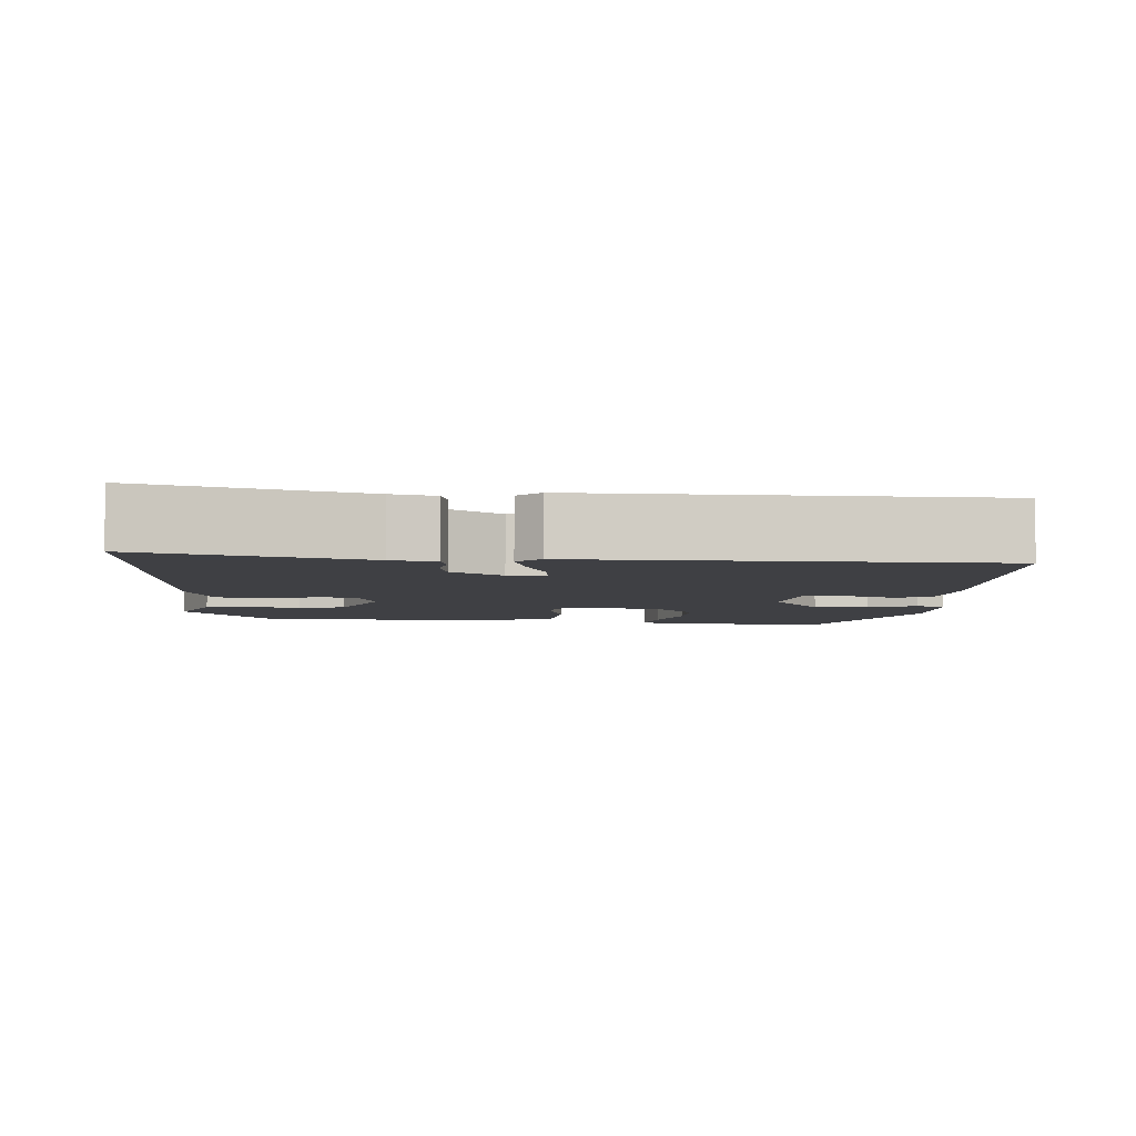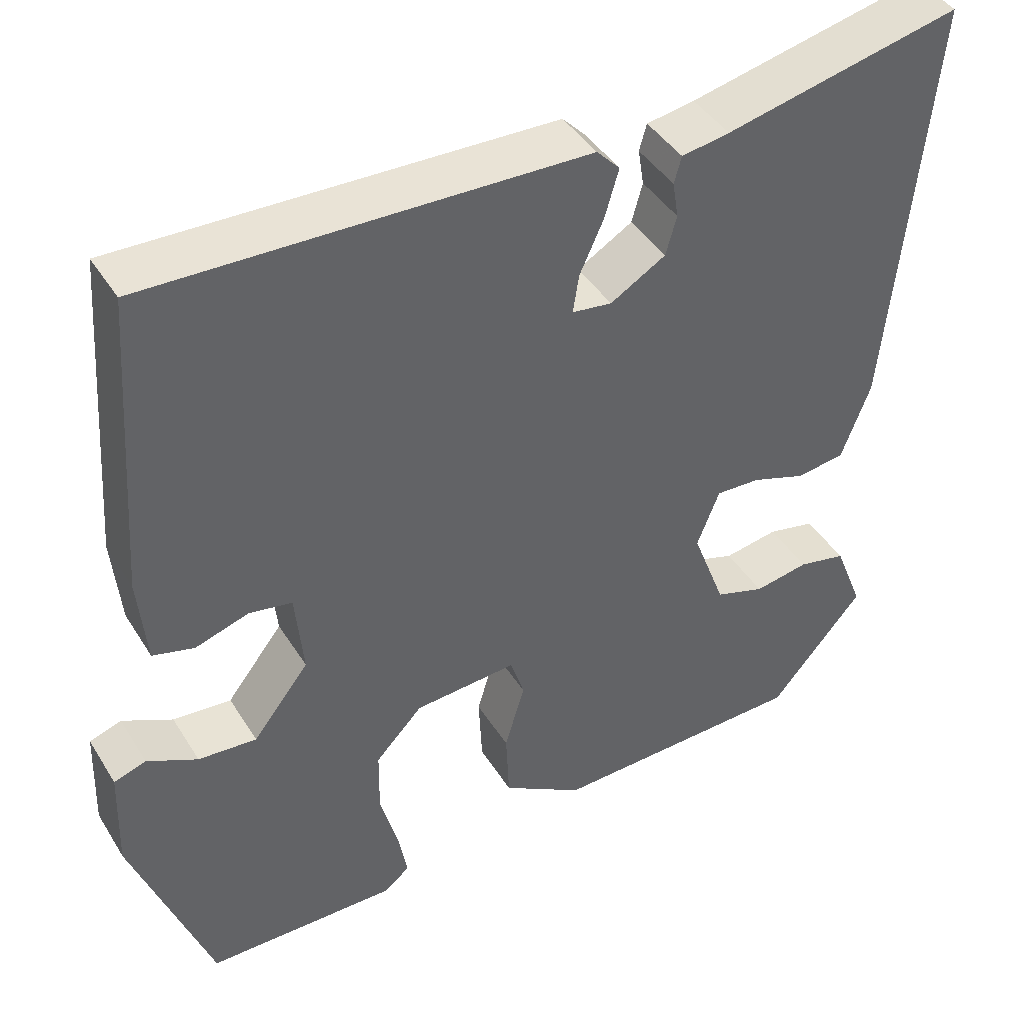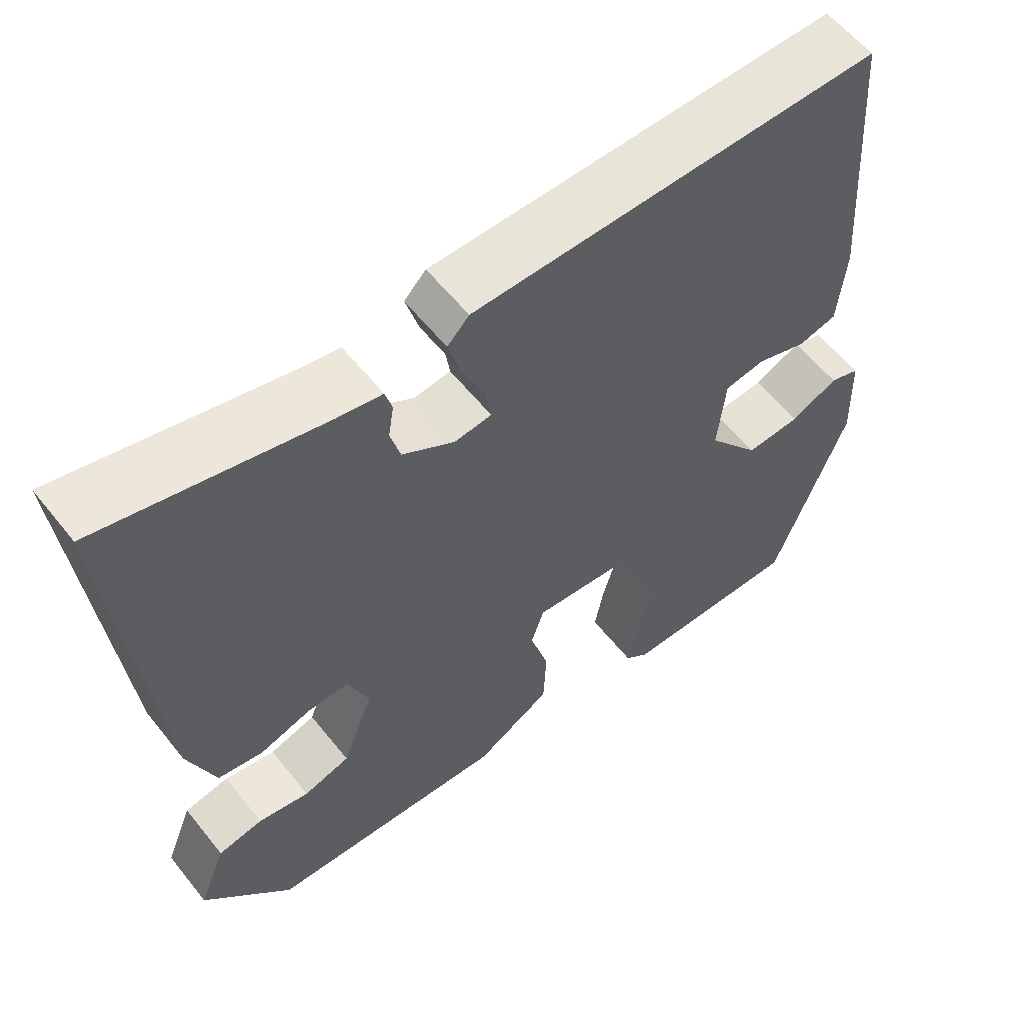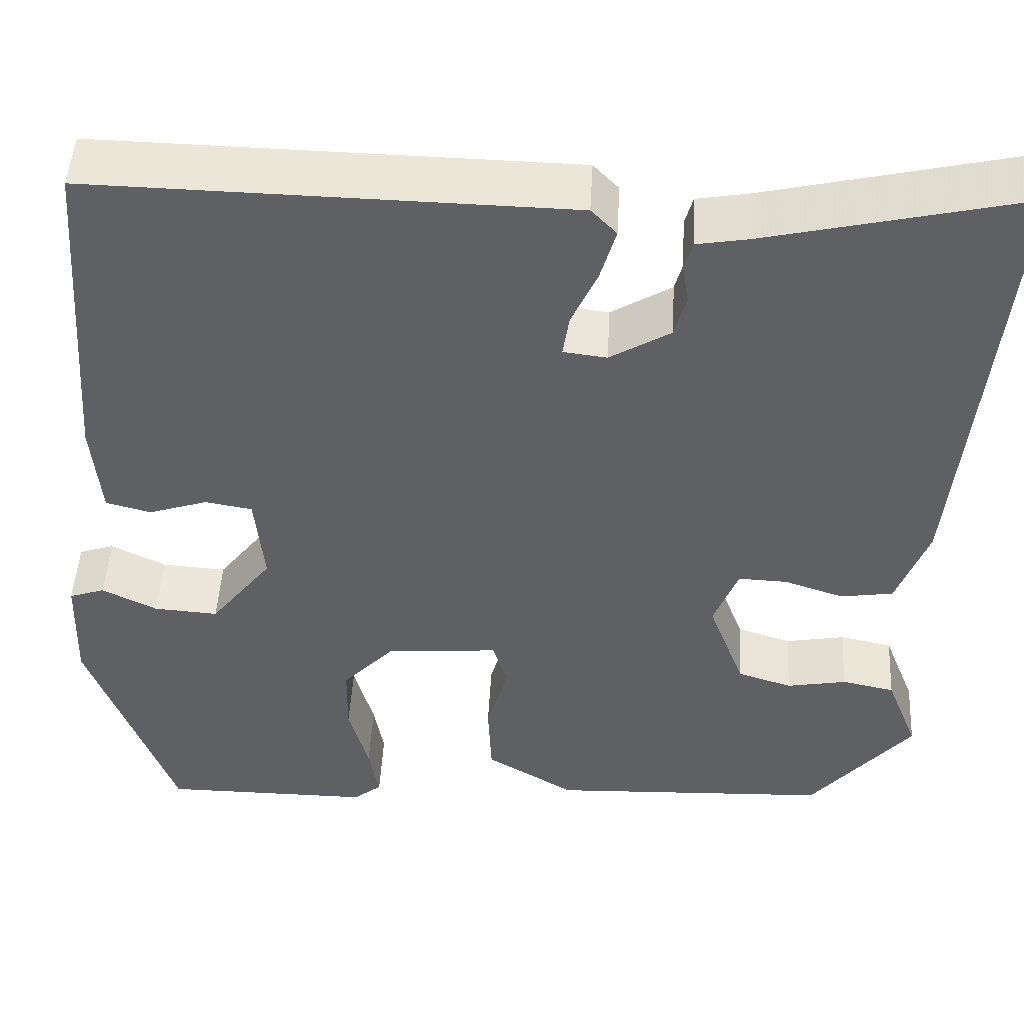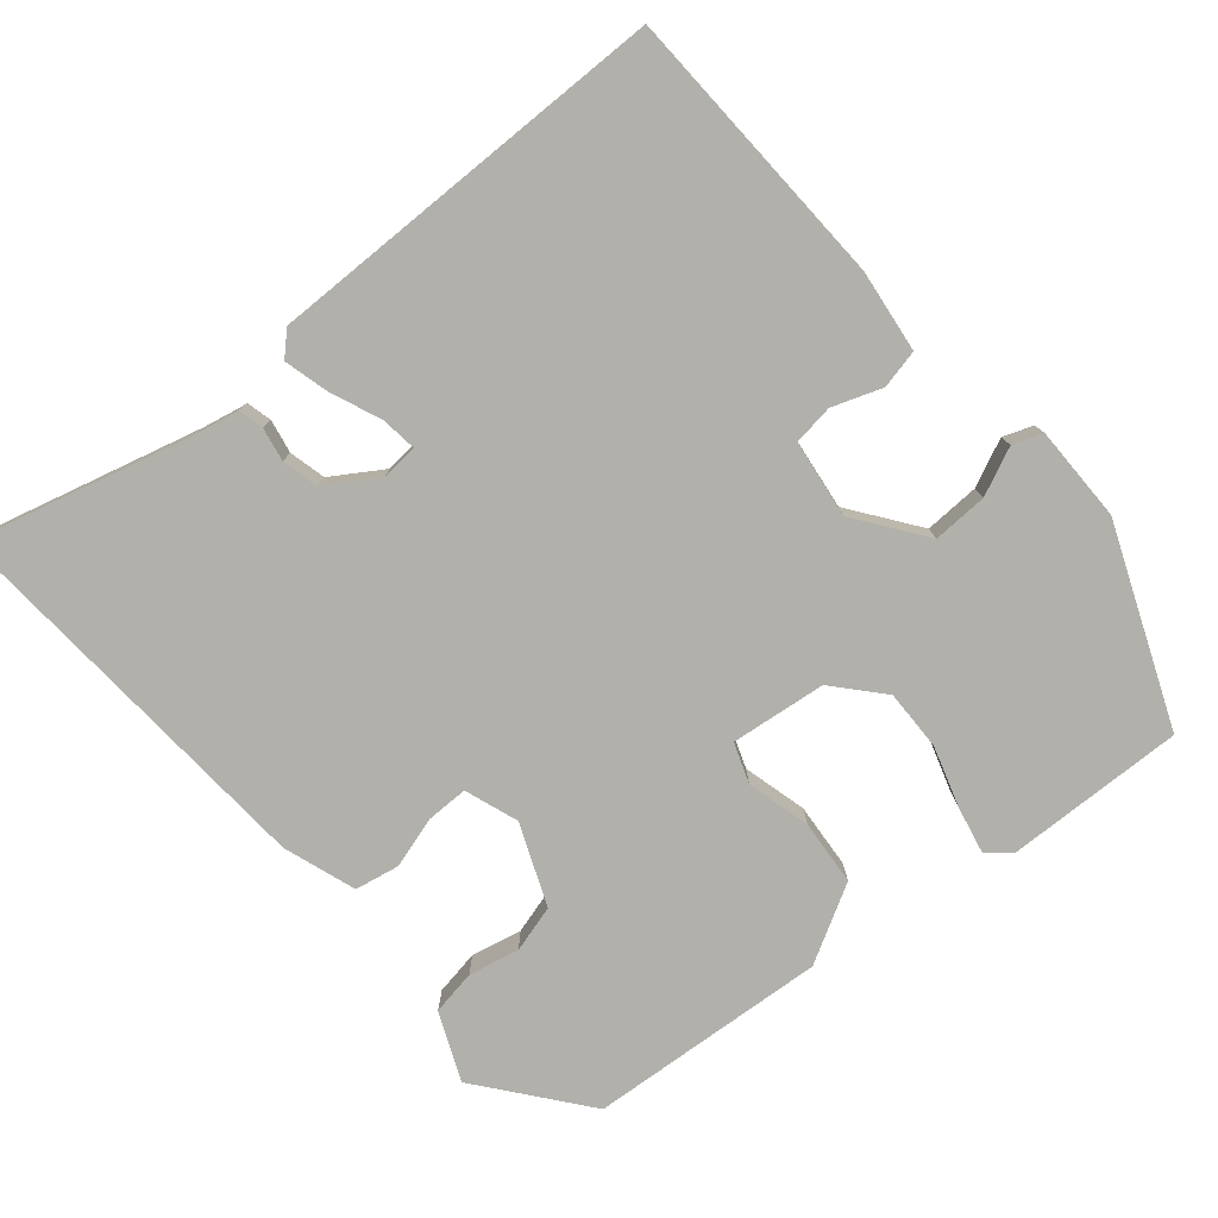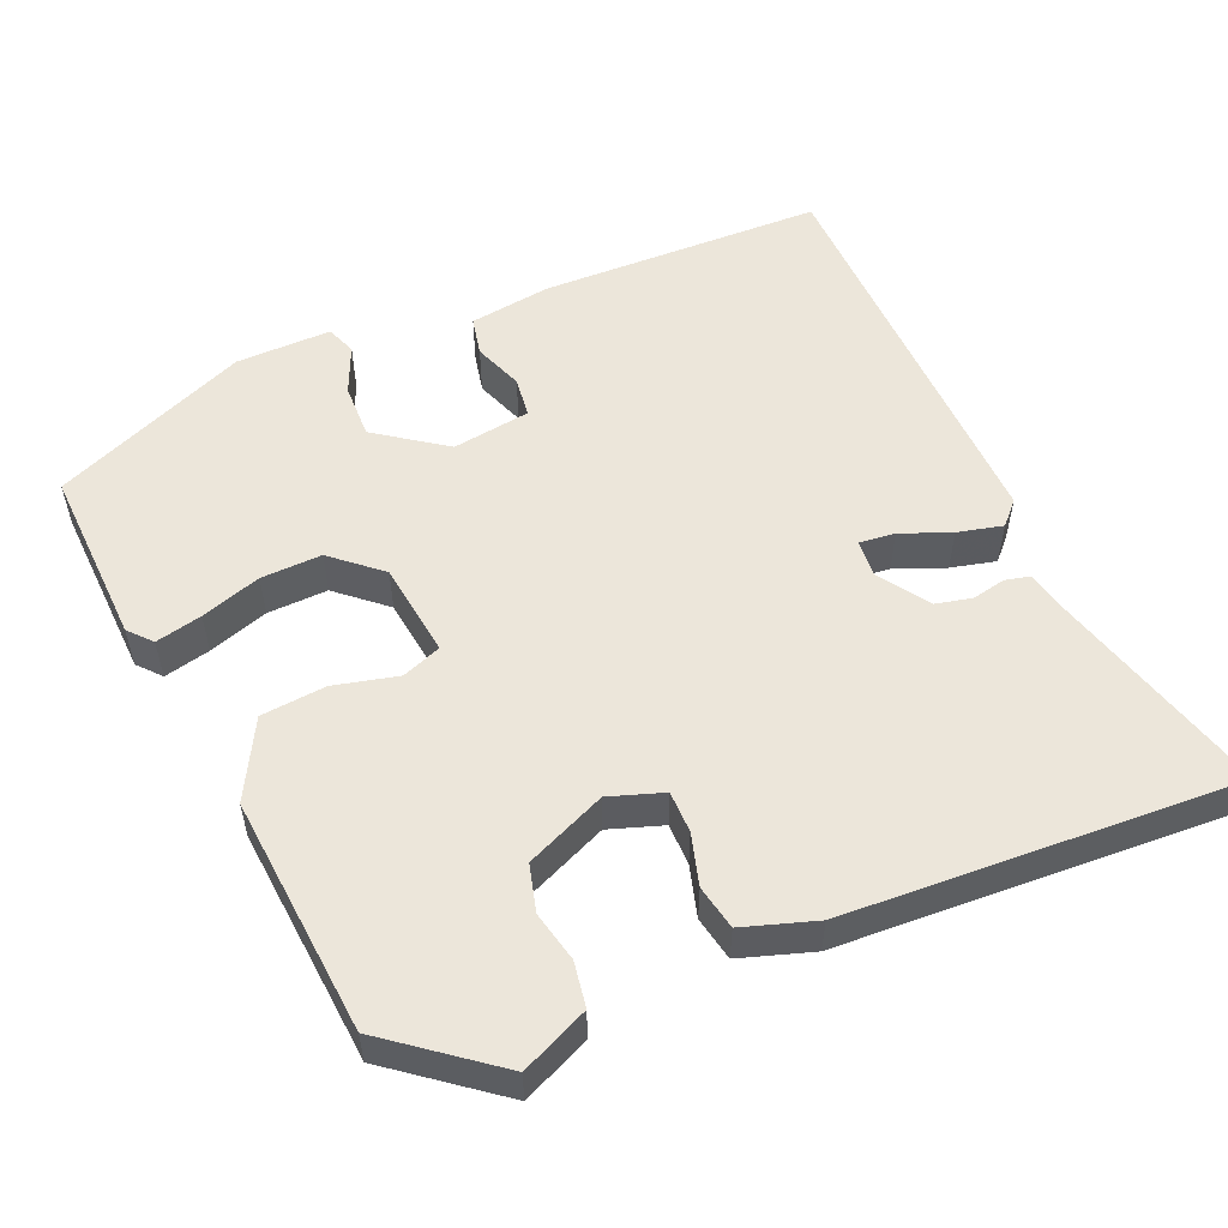
<metadata>
{"format":"obj","ext":"obj","renderer":"f3d","projection":"perspective","resolution":1024,"background":"white","views":[{"elev":-5.1,"azim":-6.3,"up":"+Y"},{"elev":42.3,"azim":150.6,"up":"+Z"},{"elev":58.4,"azim":-38.2,"up":"+Z"},{"elev":47.7,"azim":-176.9,"up":"+Z"},{"elev":-78.5,"azim":38.2,"up":"+Y"},{"elev":54.4,"azim":-115.8,"up":"+Y"}]}
</metadata>
<code>
v -0.372 0.07 -0.447
v -0.485 0.07 -0.314
v -0.45 0.07 -0.225
v -0.392 0.07 -0.213
v -0.326 0.07 -0.225
v -0.266 0.07 -0.206
v -0.226 0.07 -0.1
v -0.253 0.07 -0.031
v -0.307 0.07 -0.033
v -0.373 0.07 -0.055
v -0.431 0.07 -0.046
v -0.466 0.07 0.047
v -0.516 0.07 0.554
v -0.231 0.07 0.489
v -0.173 0.07 0.479
v -0.164 0.07 0.447
v -0.171 0.07 0.403
v -0.158 0.07 0.356
v -0.091 0.07 0.316
v -0.043 0.07 0.322
v -0.05 0.07 0.368
v -0.079 0.07 0.432
v -0.096 0.07 0.49
v -0.068 0.07 0.519
v 0.458 0.07 0.53
v 0.484 0.07 0.163
v 0.474 0.07 0.056
v 0.424 0.07 0.043
v 0.359 0.07 0.064
v 0.307 0.07 0.055
v 0.297 0.07 -0.047
v 0.365 0.07 -0.134
v 0.436 0.07 -0.129
v 0.497 0.07 -0.099
v 0.536 0.07 -0.112
v 0.54 0.07 -0.236
v 0.445 0.07 -0.494
v 0.213 0.07 -0.495
v 0.182 0.07 -0.47
v 0.193 0.07 -0.409
v 0.215 0.07 -0.33
v 0.214 0.07 -0.251
v 0.157 0.07 -0.191
v 0.033 0.07 -0.181
v 0.016 0.07 -0.233
v 0.04 0.07 -0.315
v 0.036 0.07 -0.4
v -0.062 0.07 -0.459
v -0.372 0 -0.447
v -0.485 0 -0.314
v -0.45 0 -0.225
v -0.392 0 -0.213
v -0.326 0 -0.225
v -0.266 0 -0.206
v -0.226 0 -0.1
v -0.253 0 -0.031
v -0.307 0 -0.033
v -0.373 0 -0.055
v -0.431 0 -0.046
v -0.466 0 0.047
v -0.516 0 0.554
v -0.231 0 0.489
v -0.173 0 0.479
v -0.164 0 0.447
v -0.171 0 0.403
v -0.158 0 0.356
v -0.091 0 0.316
v -0.043 0 0.322
v -0.05 0 0.368
v -0.079 0 0.432
v -0.096 0 0.49
v -0.068 0 0.519
v 0.458 0 0.53
v 0.484 0 0.163
v 0.474 0 0.056
v 0.424 0 0.043
v 0.359 0 0.064
v 0.307 0 0.055
v 0.297 0 -0.047
v 0.365 0 -0.134
v 0.436 0 -0.129
v 0.497 0 -0.099
v 0.536 0 -0.112
v 0.54 0 -0.236
v 0.445 0 -0.494
v 0.213 0 -0.495
v 0.182 0 -0.47
v 0.193 0 -0.409
v 0.215 0 -0.33
v 0.214 0 -0.251
v 0.157 0 -0.191
v 0.033 0 -0.181
v 0.016 0 -0.233
v 0.04 0 -0.315
v 0.036 0 -0.4
v -0.062 0 -0.459
f 45 46 47 48
f 44 45 48 1
f 38 39 40 41
f 36 37 38 41
f 36 41 42
f 33 34 35 36
f 32 33 36 42
f 31 32 42 43
f 26 27 28 29
f 26 29 30
f 25 26 30
f 24 25 30
f 21 22 23 24
f 20 21 24 30
f 19 20 30 31
f 14 15 16 17
f 14 17 18
f 13 14 18
f 9 10 11 12
f 8 9 12 13
f 2 3 4 5
f 44 1 2 5
f 44 5 6
f 19 31 43 44
f 8 13 18 19
f 7 8 19 44
f 6 7 44
f 96 95 94 93
f 49 96 93 92
f 89 88 87 86
f 89 86 85 84
f 90 89 84
f 84 83 82 81
f 90 84 81 80
f 91 90 80 79
f 77 76 75 74
f 78 77 74
f 78 74 73
f 78 73 72
f 72 71 70 69
f 78 72 69 68
f 79 78 68 67
f 65 64 63 62
f 66 65 62
f 66 62 61
f 60 59 58 57
f 61 60 57 56
f 53 52 51 50
f 53 50 49 92
f 54 53 92
f 92 91 79 67
f 67 66 61 56
f 92 67 56 55
f 92 55 54
f 1 49 50 2
f 2 50 51 3
f 3 51 52 4
f 4 52 53 5
f 5 53 54 6
f 6 54 55 7
f 7 55 56 8
f 8 56 57 9
f 9 57 58 10
f 10 58 59 11
f 11 59 60 12
f 12 60 61 13
f 13 61 62 14
f 14 62 63 15
f 15 63 64 16
f 16 64 65 17
f 17 65 66 18
f 18 66 67 19
f 19 67 68 20
f 20 68 69 21
f 21 69 70 22
f 22 70 71 23
f 23 71 72 24
f 24 72 73 25
f 25 73 74 26
f 26 74 75 27
f 27 75 76 28
f 28 76 77 29
f 29 77 78 30
f 30 78 79 31
f 31 79 80 32
f 32 80 81 33
f 33 81 82 34
f 34 82 83 35
f 35 83 84 36
f 36 84 85 37
f 37 85 86 38
f 38 86 87 39
f 39 87 88 40
f 40 88 89 41
f 41 89 90 42
f 42 90 91 43
f 43 91 92 44
f 44 92 93 45
f 45 93 94 46
f 46 94 95 47
f 47 95 96 48
f 48 96 49 1

</code>
